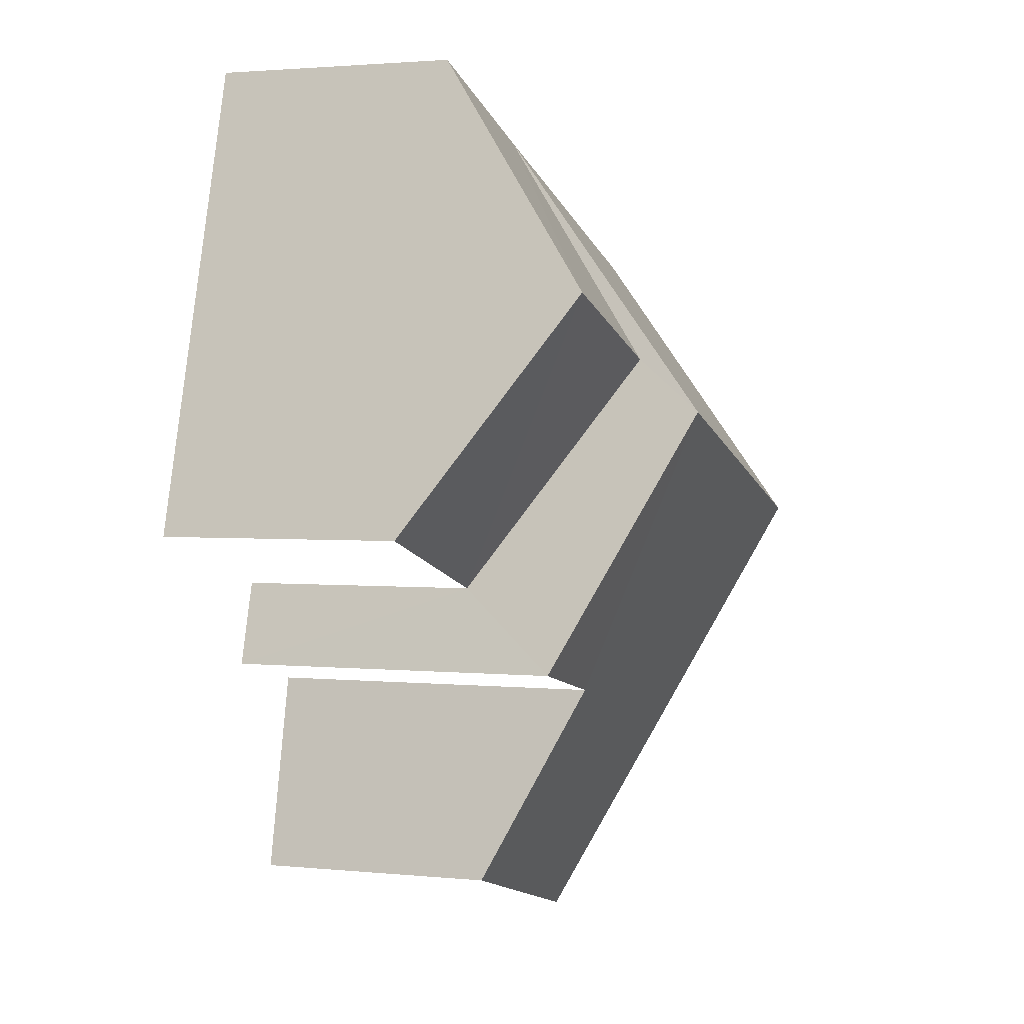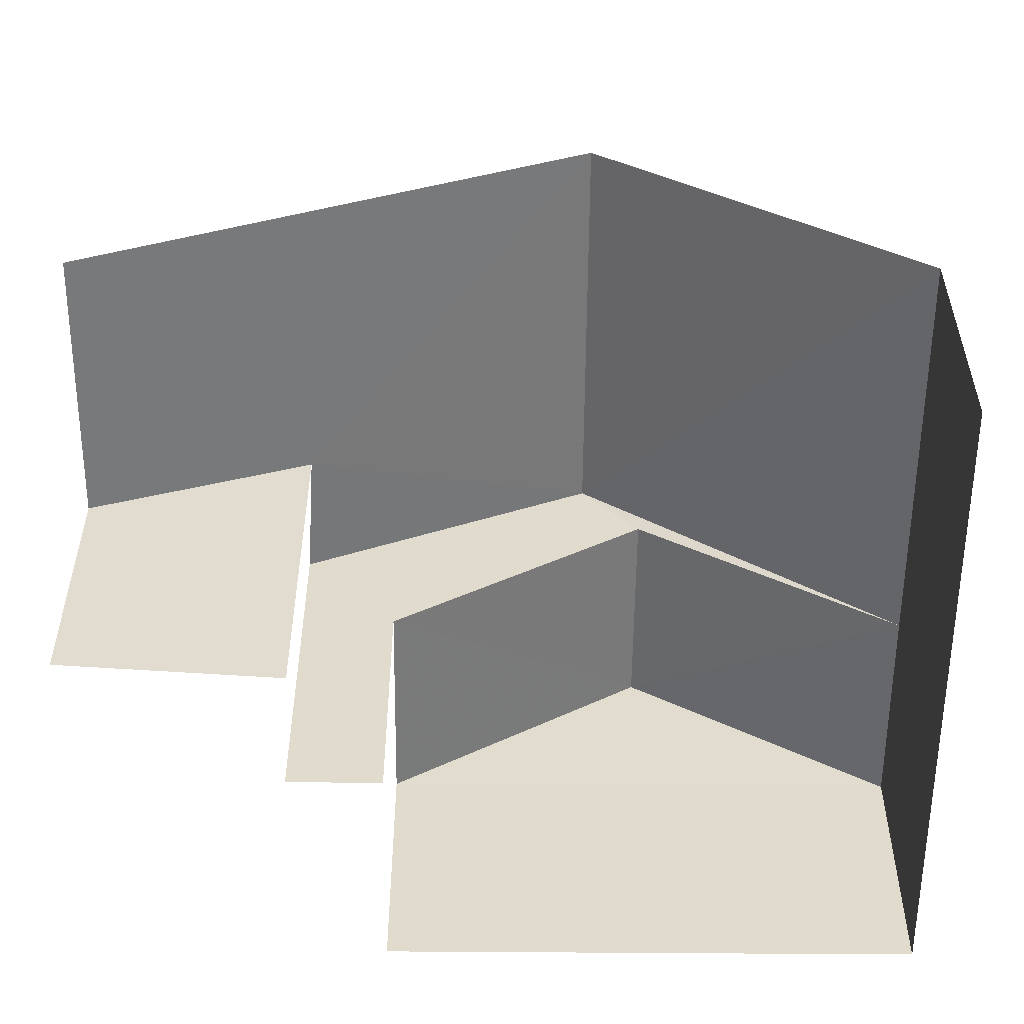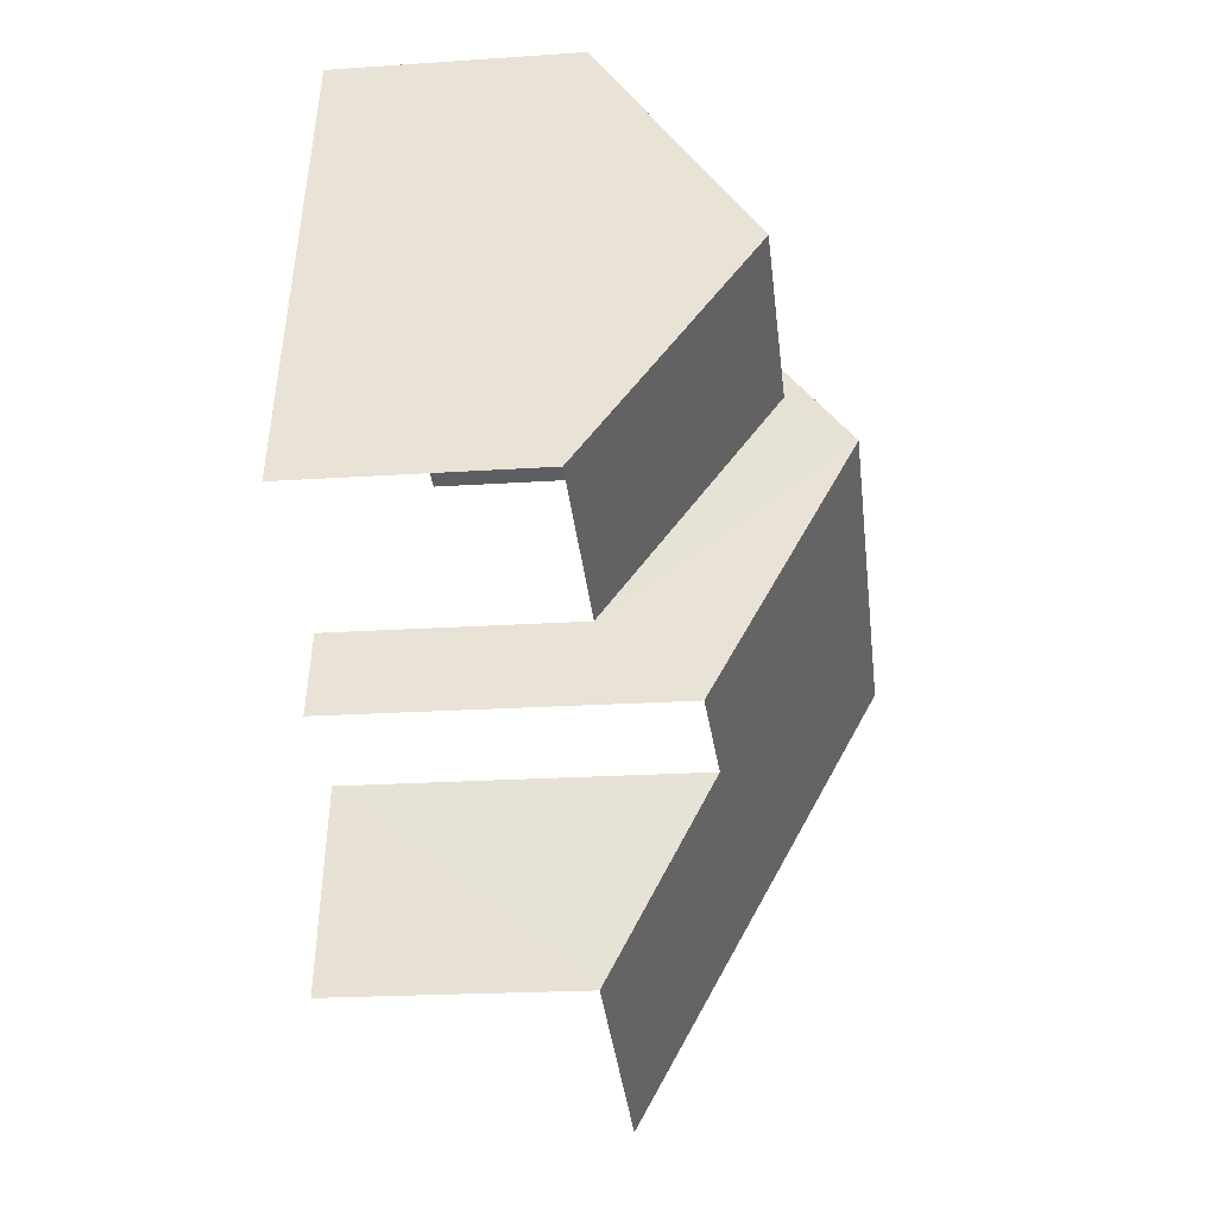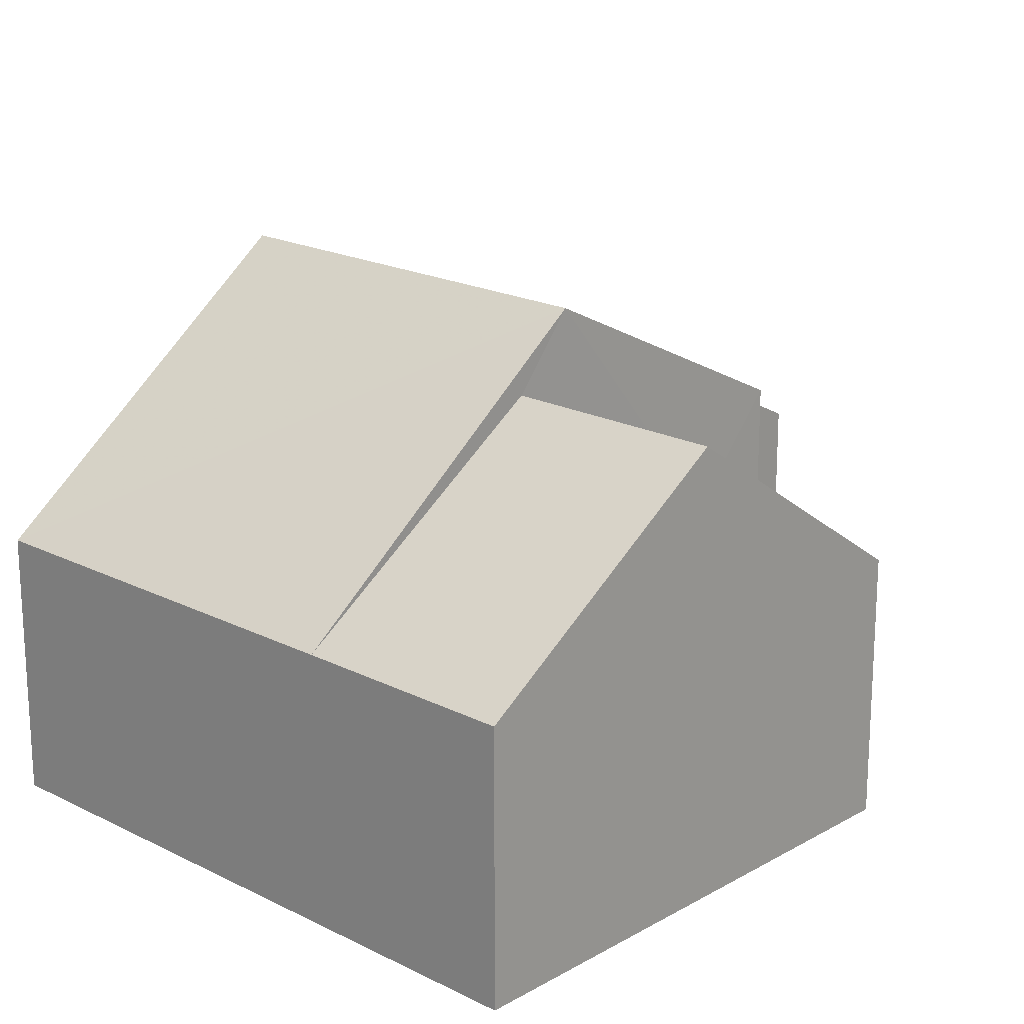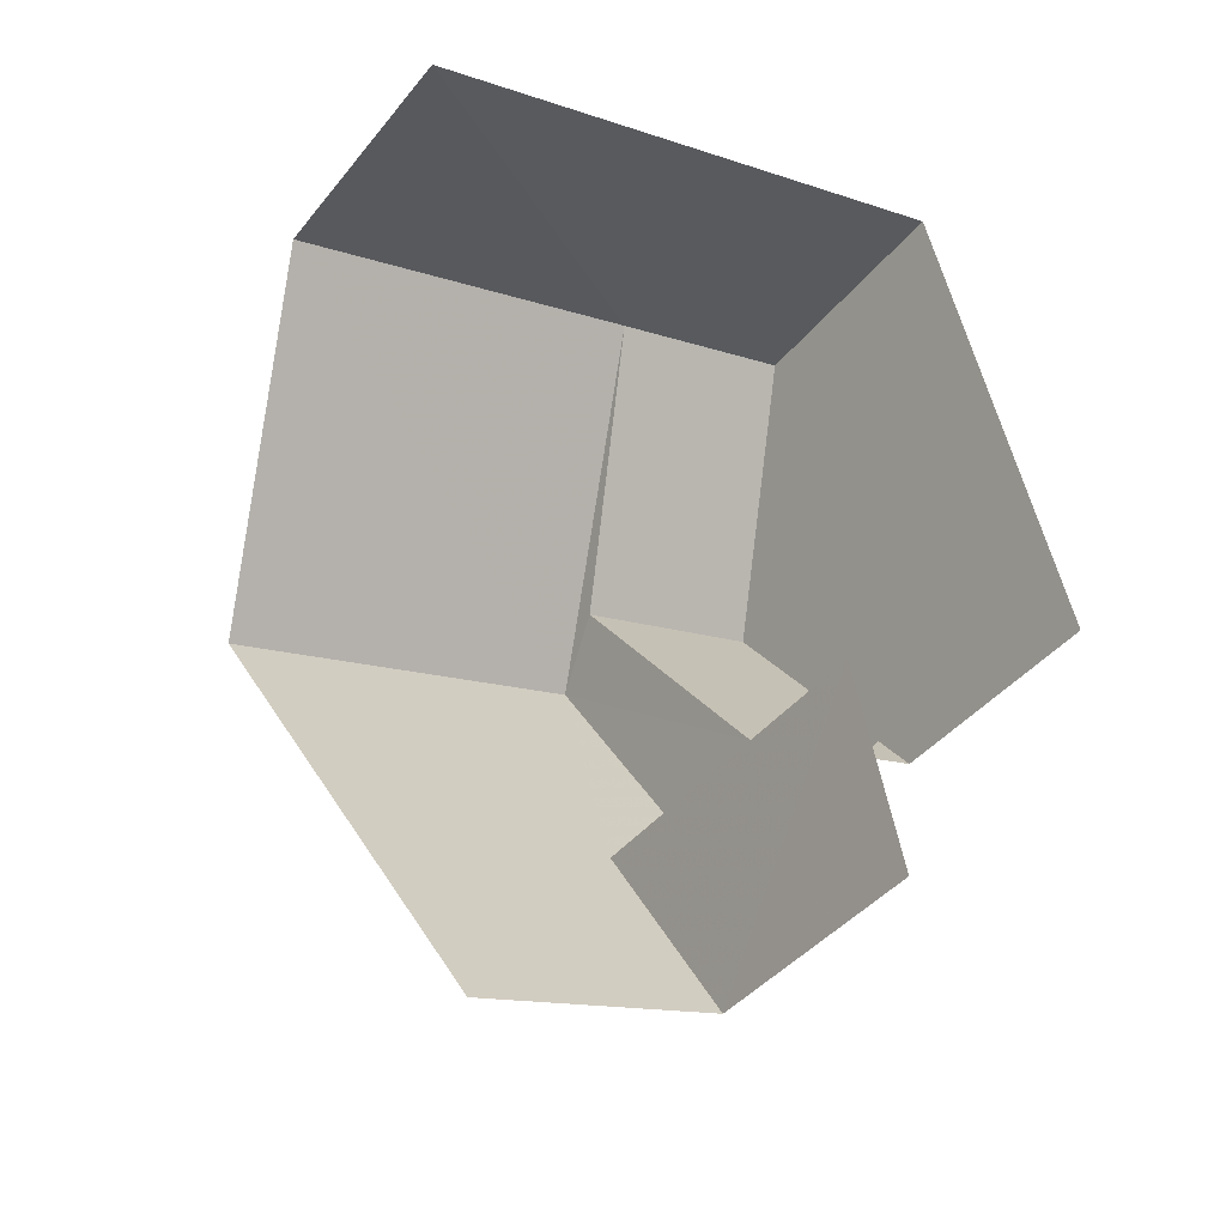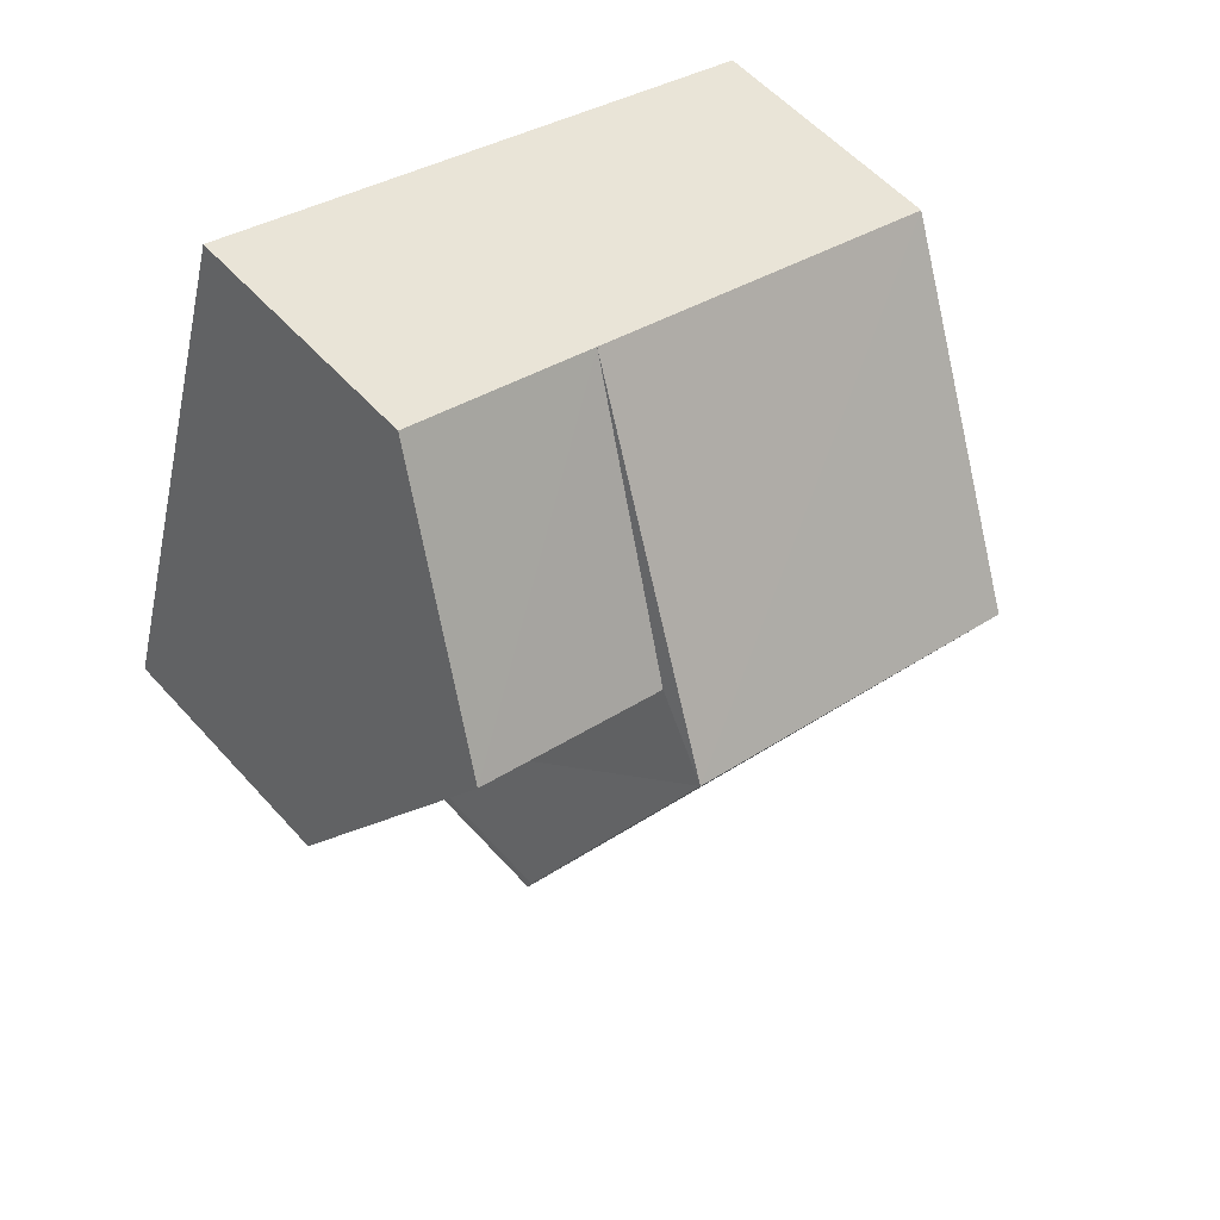
<metadata>
{"format":"obj","ext":"obj","renderer":"f3d","projection":"perspective","resolution":1024,"background":"white","views":[{"elev":2.5,"azim":-70.6,"up":"+Y"},{"elev":-56.3,"azim":72.9,"up":"+Z"},{"elev":-20.8,"azim":-83.0,"up":"+Y"},{"elev":19.5,"azim":-153.2,"up":"+Z"},{"elev":-40.8,"azim":145.2,"up":"+Y"},{"elev":56.1,"azim":-41.1,"up":"+Y"}]}
</metadata>
<code>
v -2.245e+05 -1.281e+05 13.89
v -2.245e+05 -1.281e+05 13.89
v -2.245e+05 -1.281e+05 13.89
v -2.245e+05 -1.281e+05 13.89
v -2.245e+05 -1.281e+05 13.89
v -2.245e+05 -1.281e+05 13.89
v -2.245e+05 -1.281e+05 13.89
v -2.245e+05 -1.281e+05 13.89
v -2.245e+05 -1.281e+05 18.4
v -2.245e+05 -1.281e+05 18.4
v -2.245e+05 -1.281e+05 21.43
v -2.245e+05 -1.281e+05 21.43
v -2.245e+05 -1.281e+05 18.4
v -2.245e+05 -1.281e+05 18.4
v -2.245e+05 -1.281e+05 20.23
v -2.245e+05 -1.281e+05 20.17
v -2.245e+05 -1.281e+05 22.64
v -2.245e+05 -1.281e+05 22.64
v -2.245e+05 -1.281e+05 18.4
v -2.245e+05 -1.281e+05 18.4
v -2.245e+05 -1.281e+05 18.4
f 1 2 3
f 4 3 5
f 1 6 2
f 4 5 7
f 5 2 8
f 3 2 5
f 14 1 18
f 1 3 18
f 3 21 18
f 16 8 2
f 15 16 2
f 5 20 7
f 5 19 20
f 6 1 14
f 13 6 14
f 9 10 11
f 12 9 11
f 13 14 15
f 16 15 17
f 17 15 18
f 15 14 18
f 19 11 20
f 19 12 11
f 17 21 9
f 17 18 21
f 4 7 10
f 10 20 11
f 10 7 20
f 13 2 6
f 13 15 2
f 21 3 9
f 9 4 10
f 9 3 4
f 5 8 19
f 9 12 17
f 12 19 17
f 17 19 16
f 19 8 16

</code>
